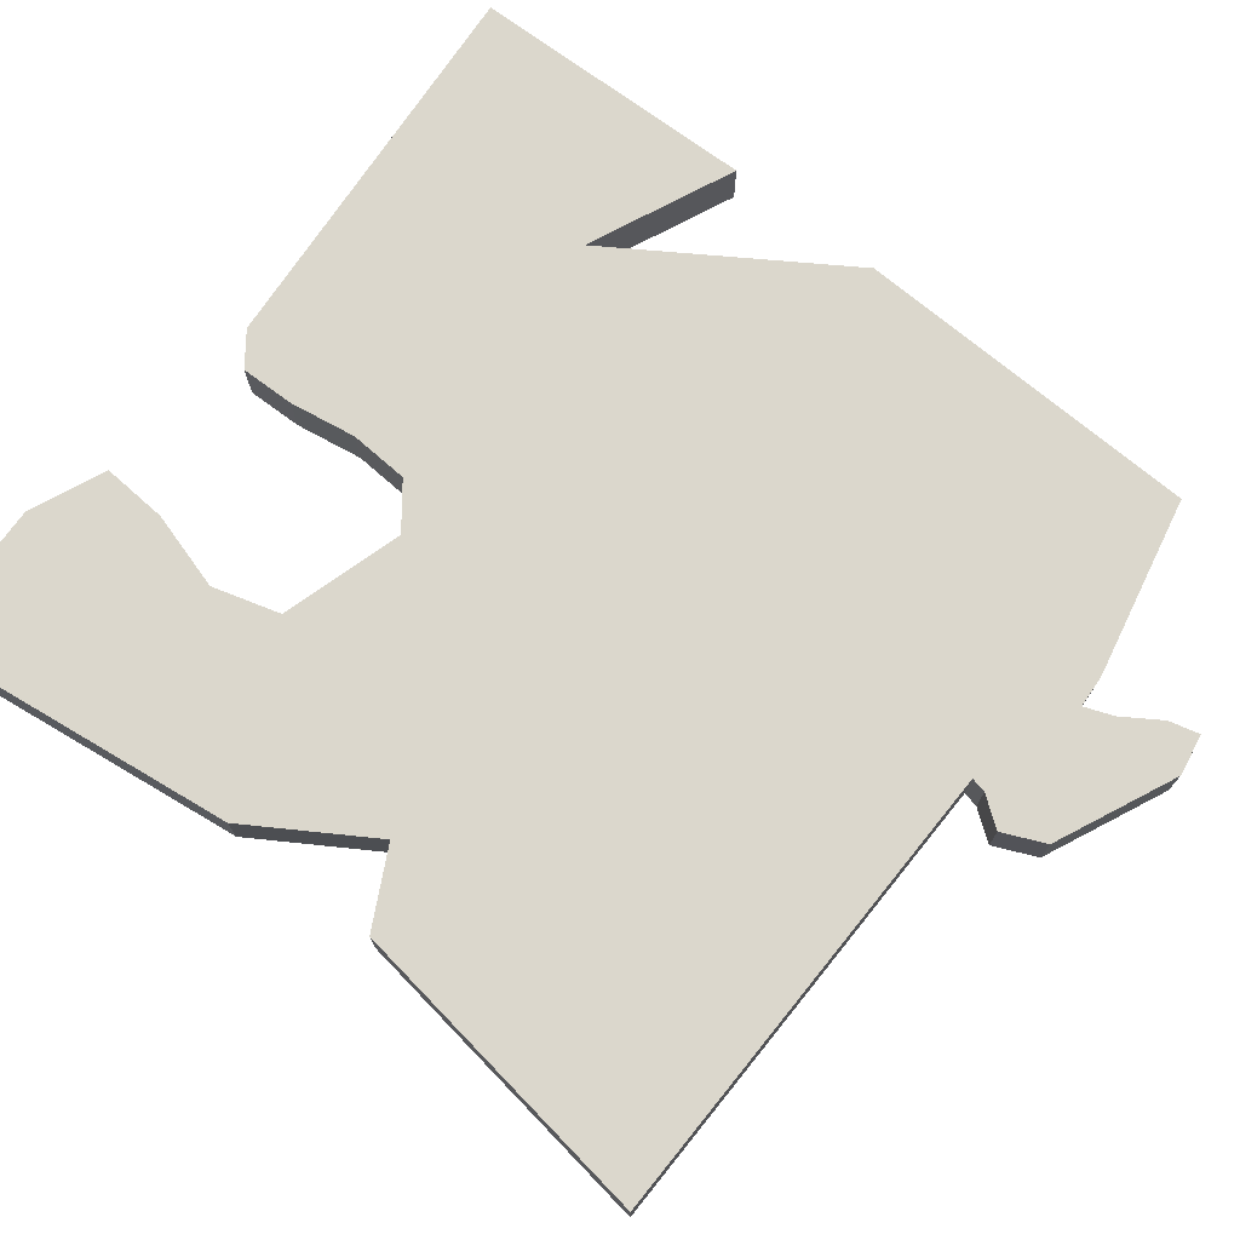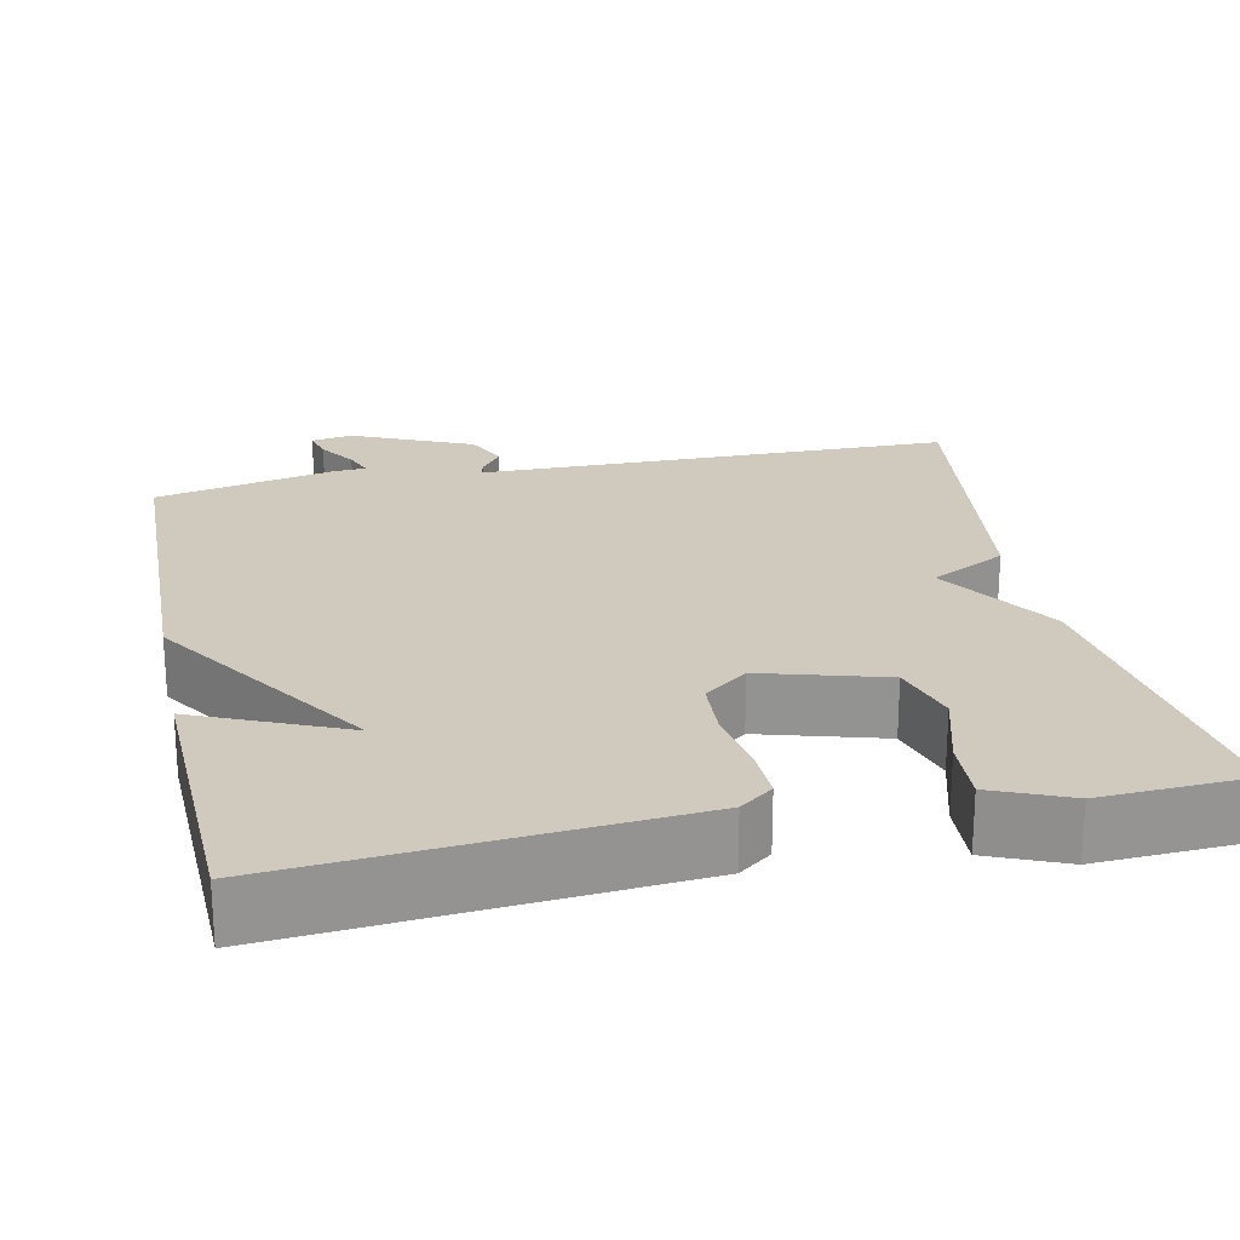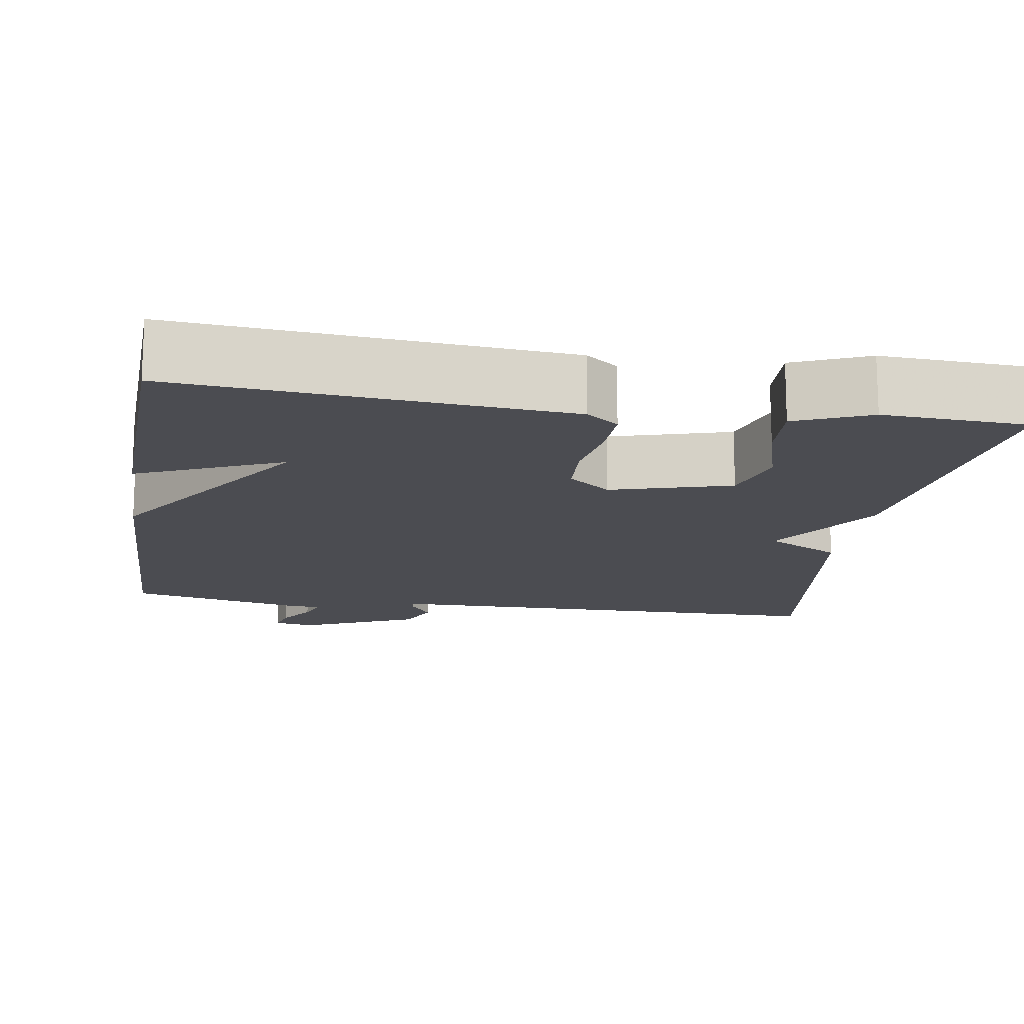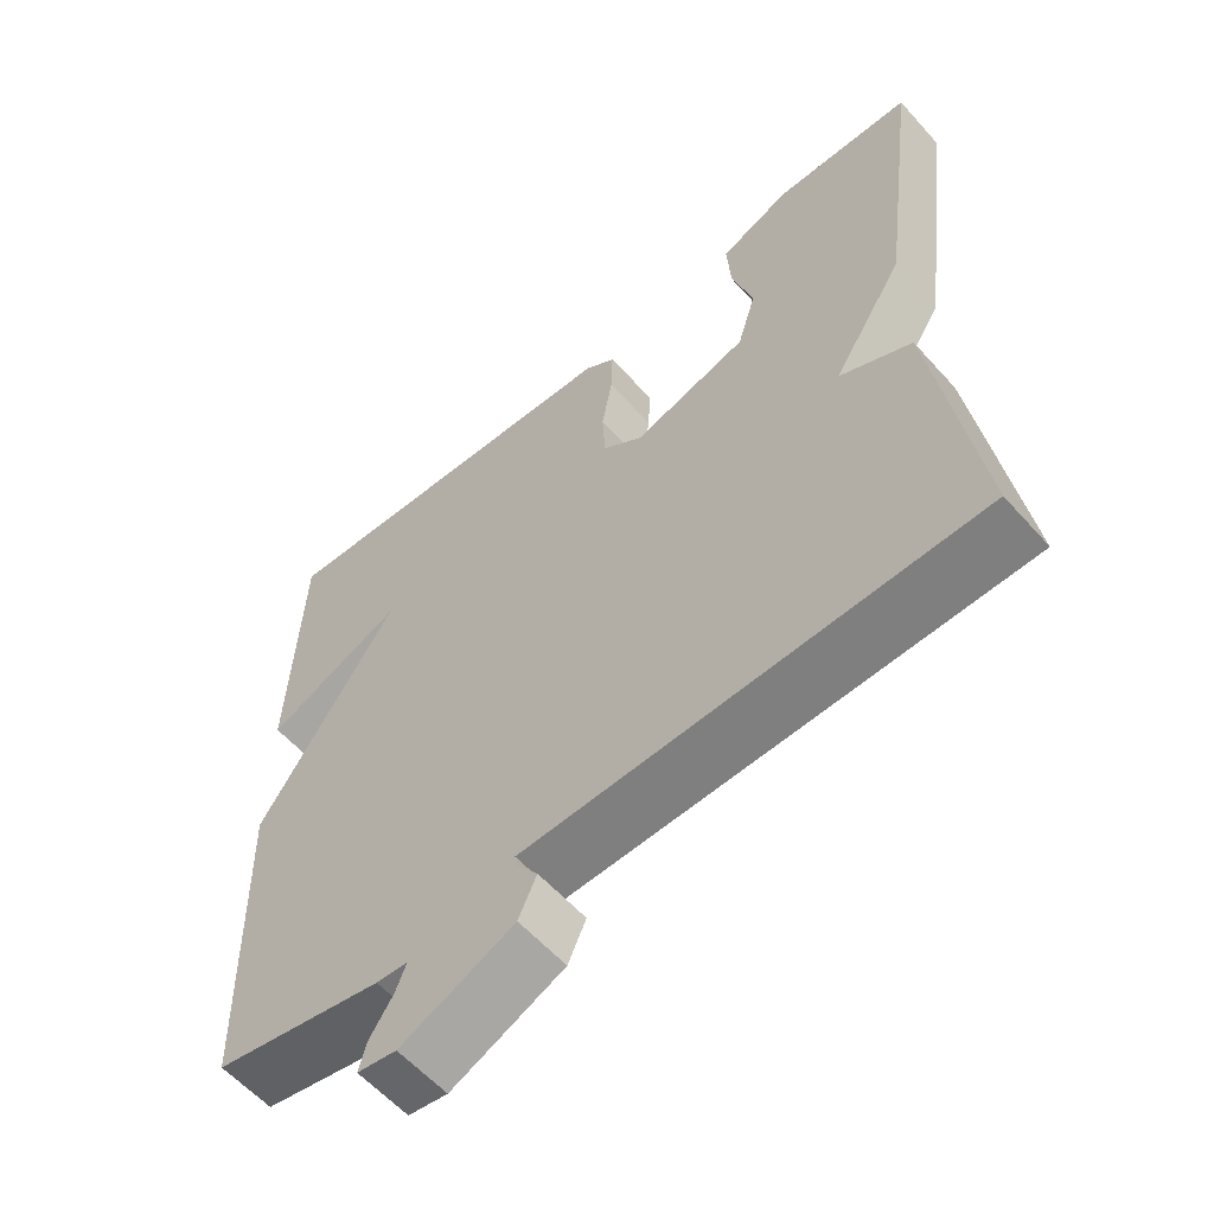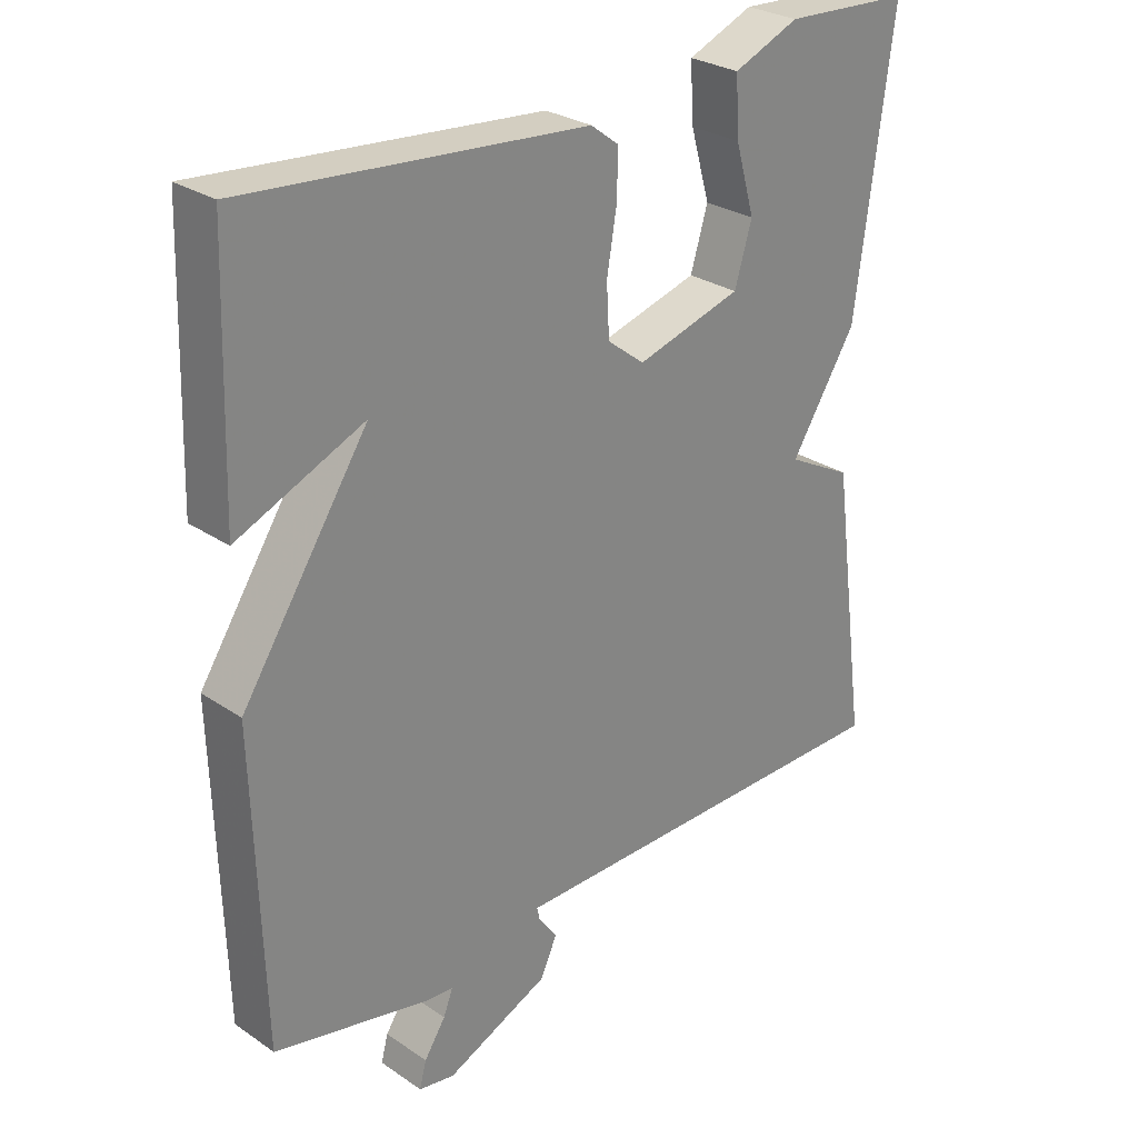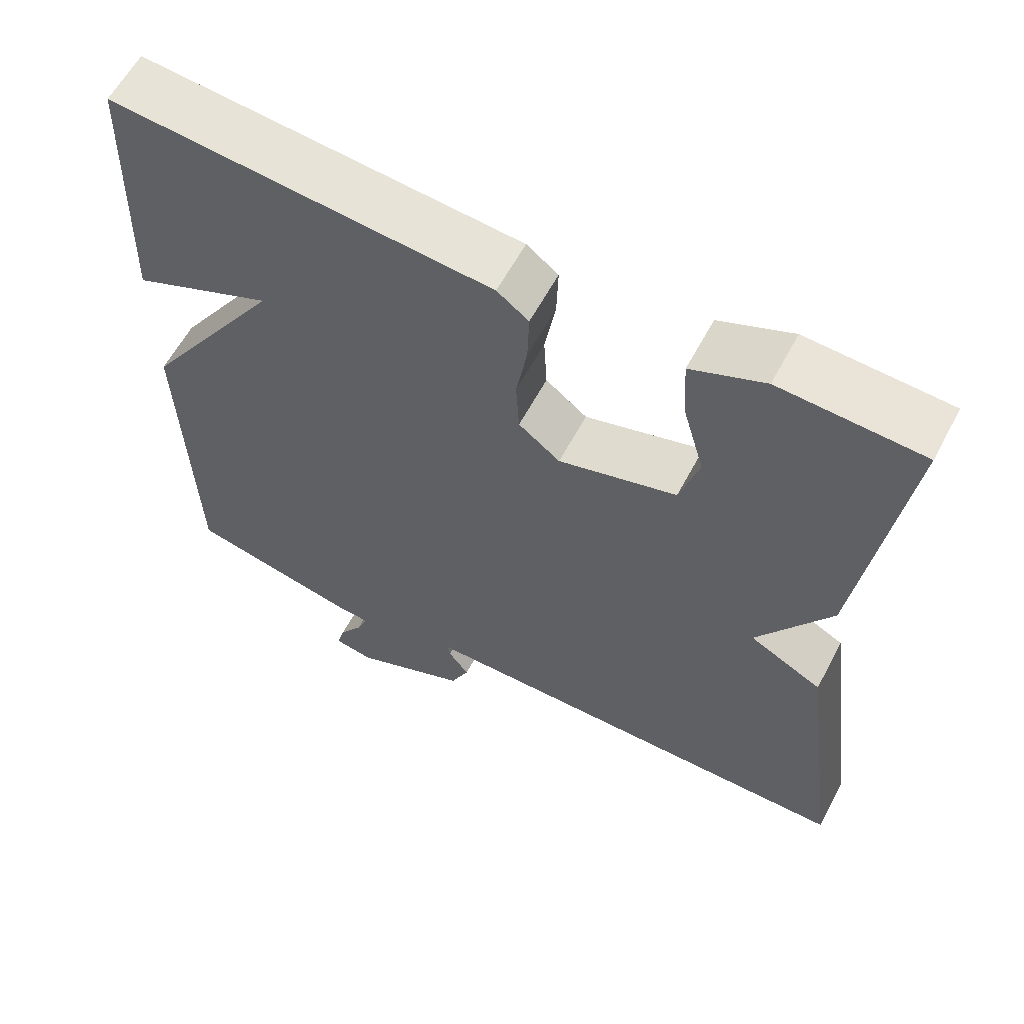
<metadata>
{"format":"obj","ext":"obj","renderer":"f3d","projection":"perspective","resolution":1024,"background":"white","views":[{"elev":73.1,"azim":128.3,"up":"+Y"},{"elev":22.8,"azim":-11.9,"up":"+Y"},{"elev":-15.4,"azim":-9.0,"up":"+Y"},{"elev":-59.3,"azim":41.5,"up":"+Z"},{"elev":27.9,"azim":-44.3,"up":"+Z"},{"elev":60.7,"azim":28.0,"up":"+Z"}]}
</metadata>
<code>
v -0.5 0.07 -0.5
v -0.512 0.07 -0.06
v -0.328 0.07 0.22
v -0.512 0.07 0.14
v -0.5 0.07 0.5
v -0.007 0.07 0.459
v 0.034 0.07 0.428
v 0.032 0.07 0.36
v 0.018 0.07 0.277
v 0.022 0.07 0.203
v 0.076 0.07 0.161
v 0.229 0.07 0.205
v 0.254 0.07 0.289
v 0.226 0.07 0.387
v 0.221 0.07 0.469
v 0.316 0.07 0.509
v 0.5 0.07 0.5
v 0.446 0.07 0.098
v 0.351 0.07 -0.052
v 0.446 0.07 -0.102
v 0.5 0.07 -0.5
v 0.001 0.07 -0.505
v -0.094 0.07 -0.506
v -0.09 0.07 -0.525
v -0.063 0.07 -0.562
v -0.087 0.07 -0.615
v -0.237 0.07 -0.682
v -0.289 0.07 -0.673
v -0.279 0.07 -0.635
v -0.248 0.07 -0.588
v -0.234 0.07 -0.552
v -0.276 0.07 -0.549
v -0.5 0 -0.5
v -0.512 0 -0.06
v -0.328 0 0.22
v -0.512 0 0.14
v -0.5 0 0.5
v -0.007 0 0.459
v 0.034 0 0.428
v 0.032 0 0.36
v 0.018 0 0.277
v 0.022 0 0.203
v 0.076 0 0.161
v 0.229 0 0.205
v 0.254 0 0.289
v 0.226 0 0.387
v 0.221 0 0.469
v 0.316 0 0.509
v 0.5 0 0.5
v 0.446 0 0.098
v 0.351 0 -0.052
v 0.446 0 -0.102
v 0.5 0 -0.5
v 0.001 0 -0.505
v -0.094 0 -0.506
v -0.09 0 -0.525
v -0.063 0 -0.562
v -0.087 0 -0.615
v -0.237 0 -0.682
v -0.289 0 -0.673
v -0.279 0 -0.635
v -0.248 0 -0.588
v -0.234 0 -0.552
v -0.276 0 -0.549
f 1 2 3
f 32 1 3
f 31 32 3
f 28 29 30
f 27 28 30
f 26 27 30
f 25 26 30
f 24 25 30
f 23 24 30 31
f 19 20 21 22
f 19 22 23
f 23 31 3
f 19 23 3
f 18 19 3
f 16 17 18
f 15 16 18
f 14 15 18
f 13 14 18
f 7 8 9
f 6 7 9
f 5 6 9
f 5 9 10
f 3 4 5
f 3 5 10 11
f 12 13 18
f 11 12 18
f 3 11 18
f 35 34 33
f 35 33 64
f 35 64 63
f 62 61 60
f 62 60 59
f 62 59 58
f 62 58 57
f 62 57 56
f 63 62 56 55
f 54 53 52 51
f 55 54 51
f 35 63 55
f 35 55 51
f 35 51 50
f 50 49 48
f 50 48 47
f 50 47 46
f 50 46 45
f 41 40 39
f 41 39 38
f 41 38 37
f 42 41 37
f 37 36 35
f 43 42 37 35
f 50 45 44
f 50 44 43
f 50 43 35
f 1 33 34 2
f 2 34 35 3
f 3 35 36 4
f 4 36 37 5
f 5 37 38 6
f 6 38 39 7
f 7 39 40 8
f 8 40 41 9
f 9 41 42 10
f 10 42 43 11
f 11 43 44 12
f 12 44 45 13
f 13 45 46 14
f 14 46 47 15
f 15 47 48 16
f 16 48 49 17
f 17 49 50 18
f 18 50 51 19
f 19 51 52 20
f 20 52 53 21
f 21 53 54 22
f 22 54 55 23
f 23 55 56 24
f 24 56 57 25
f 25 57 58 26
f 26 58 59 27
f 27 59 60 28
f 28 60 61 29
f 29 61 62 30
f 30 62 63 31
f 31 63 64 32
f 32 64 33 1

</code>
